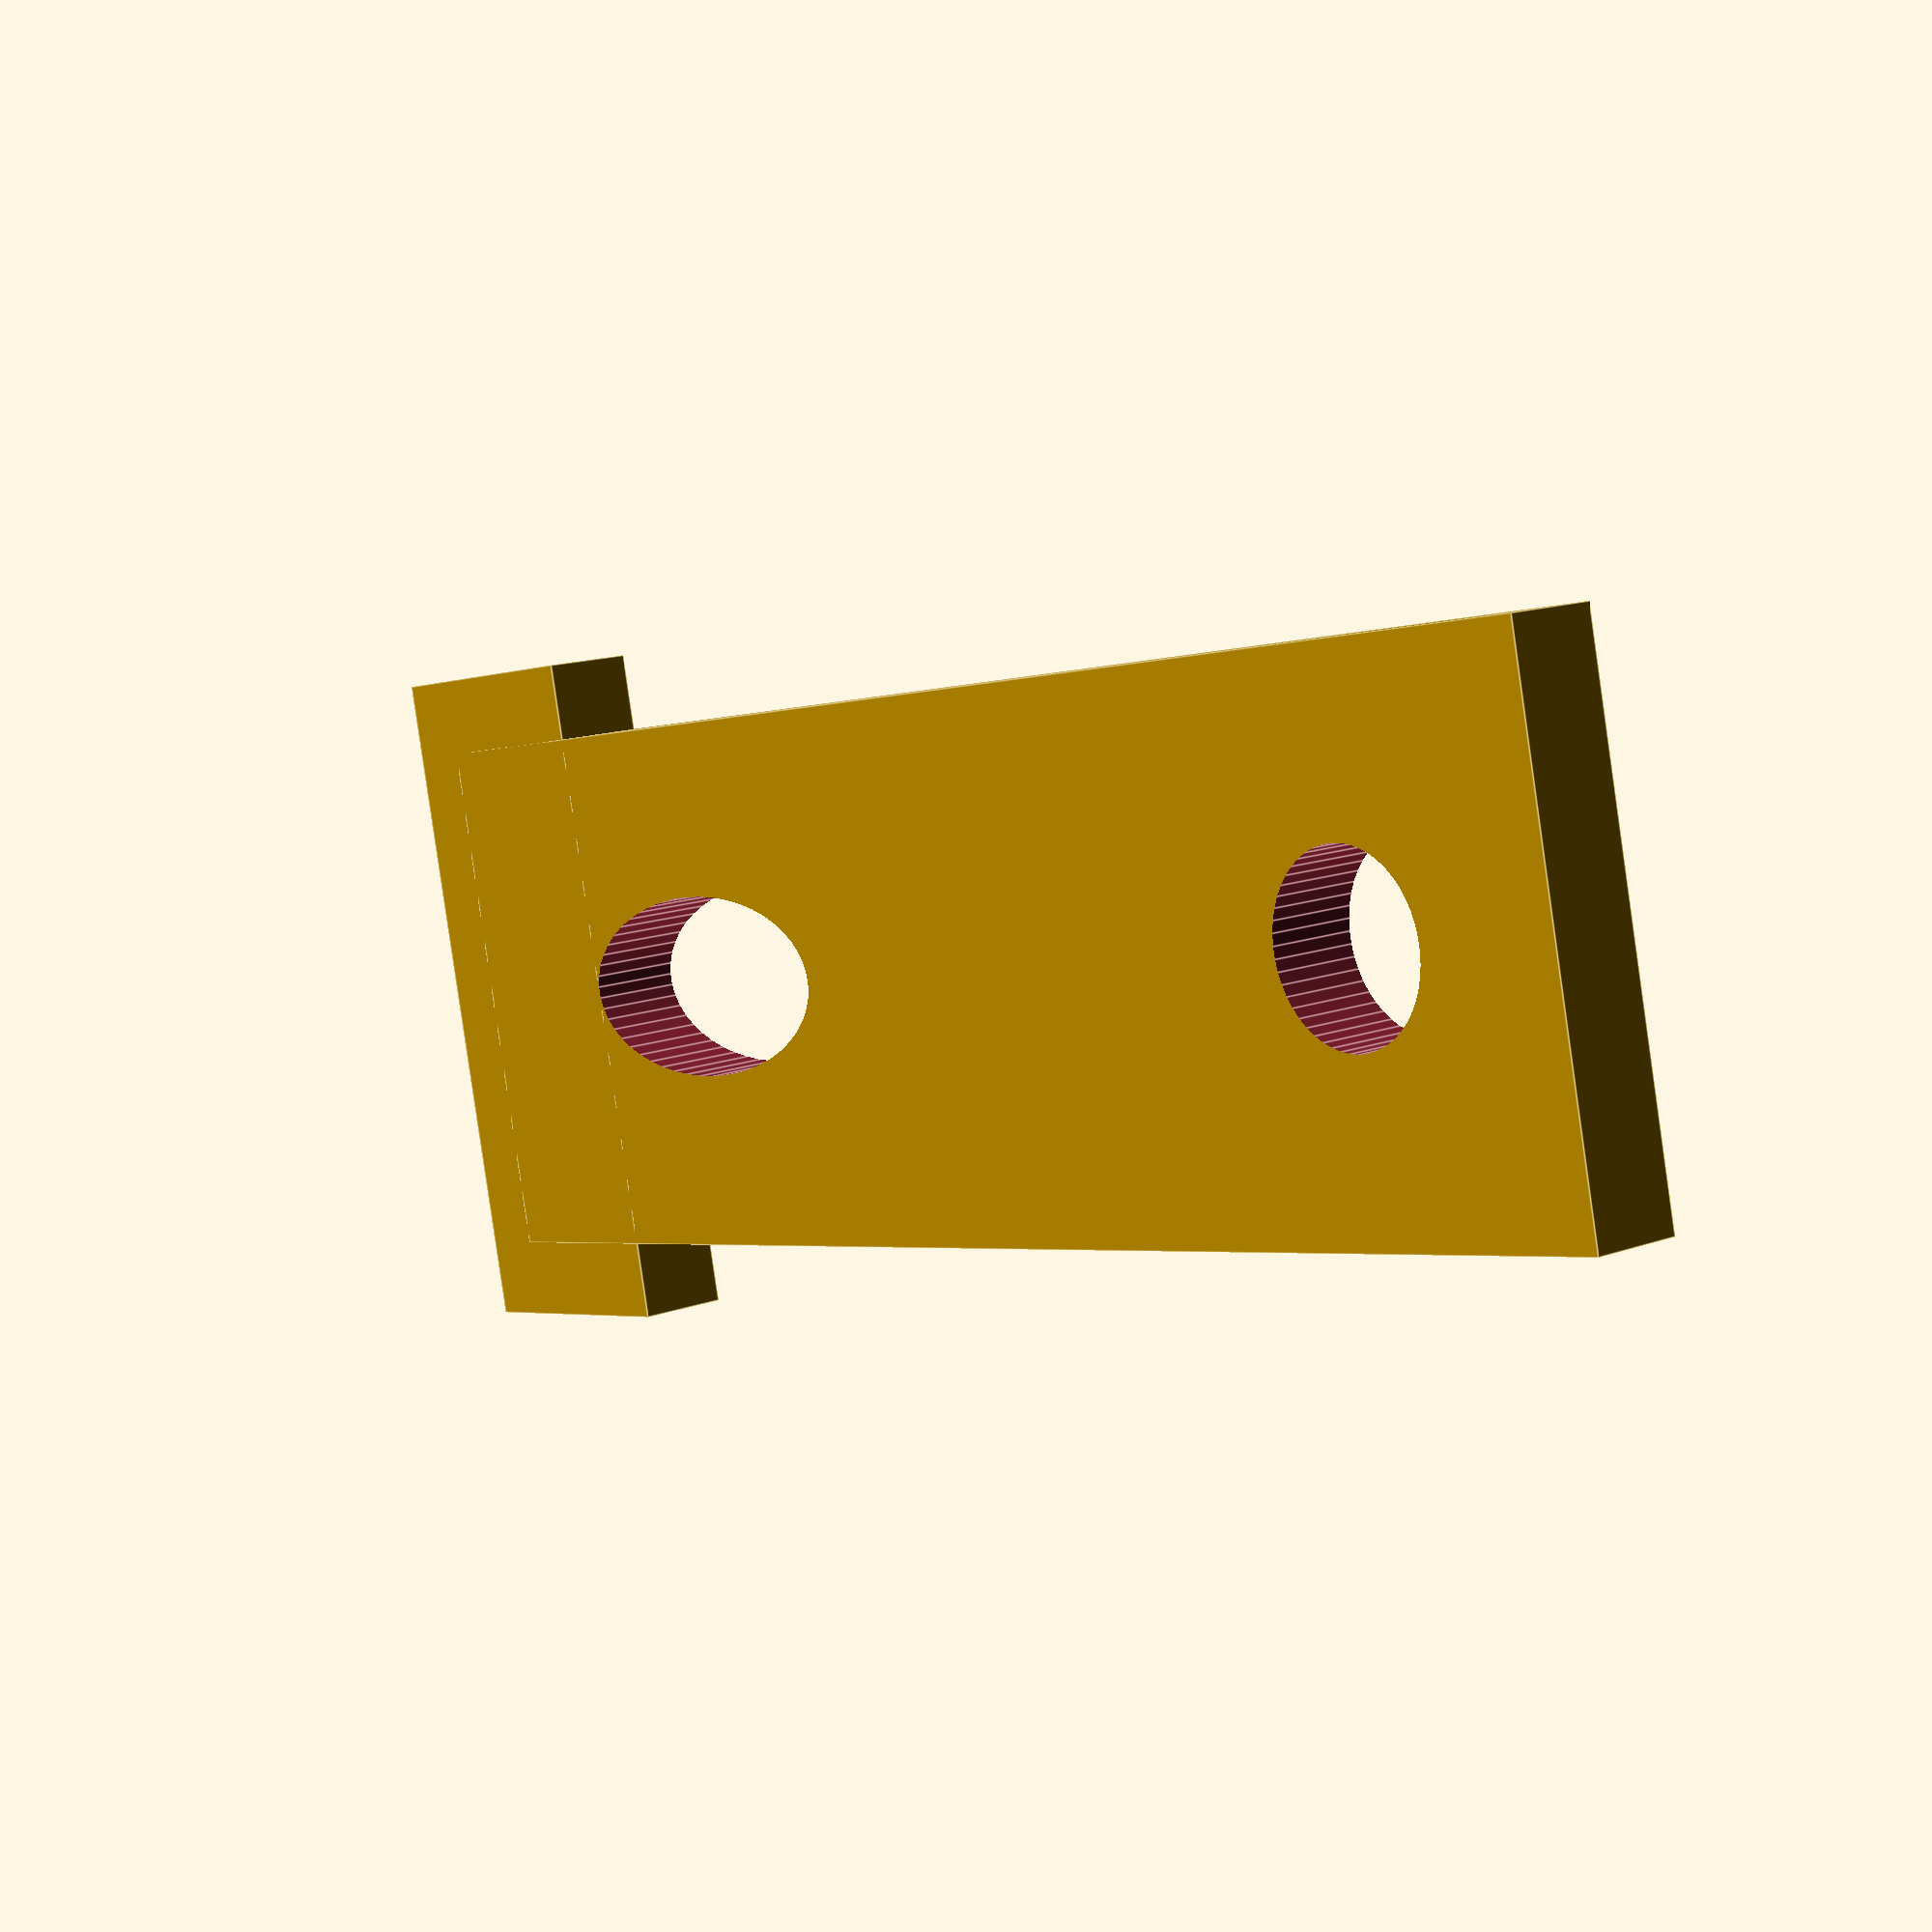
<openscad>
$fn = 50;
larg = 15;
prof = 37;
alt = 2;
larg_menor = 11.6;

difference() {
    cube([larg_menor, 35, alt], center=true);
    
    translate([0, -9, 0])
    scale([2, 4, 1])  // Aumenta no eixo X (deixa mais "comprido")
    cylinder(h = 3, d =2, center=true);

    translate([0, 12, 0])
    cylinder(h=6, d=4, center=true);
}

translate([0, -16, 0])
cube([larg, 6, alt], center=true);

</openscad>
<views>
elev=346.1 azim=77.0 roll=50.8 proj=p view=edges
</views>
